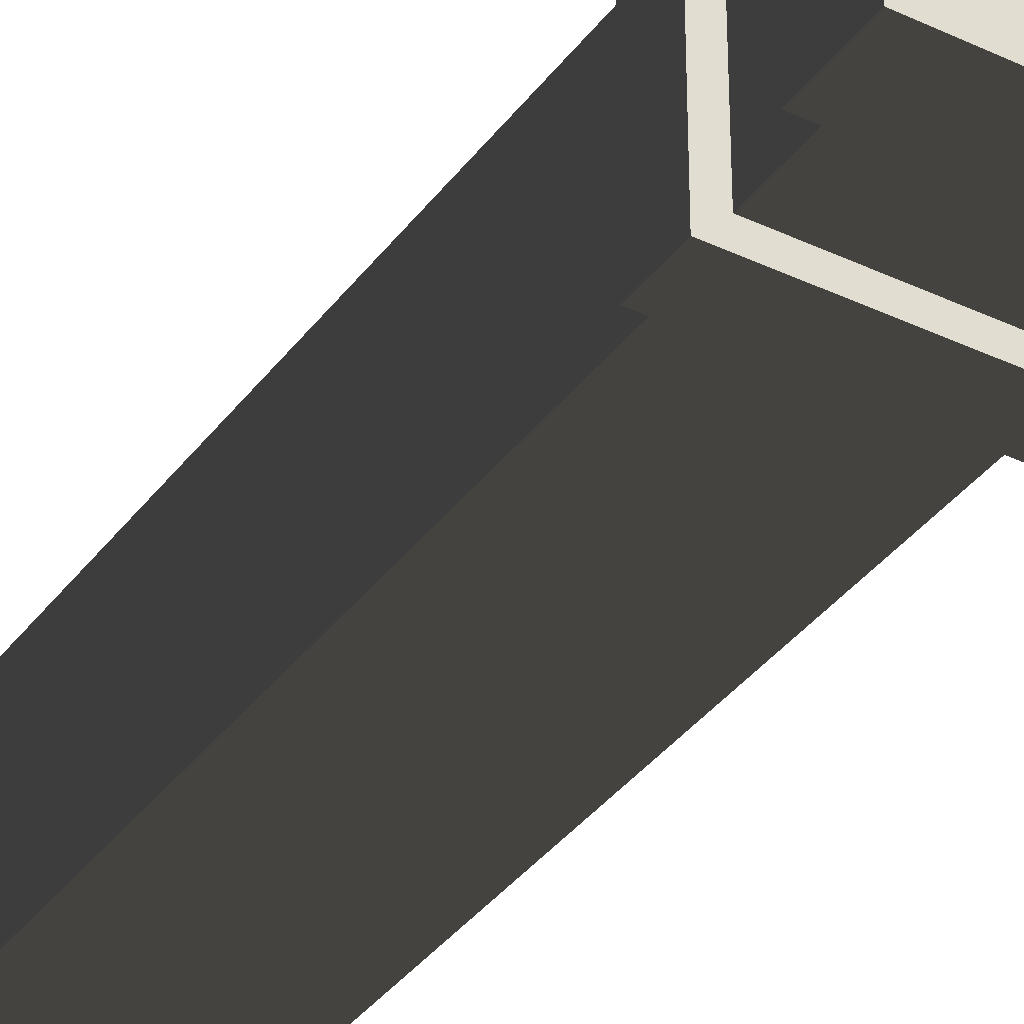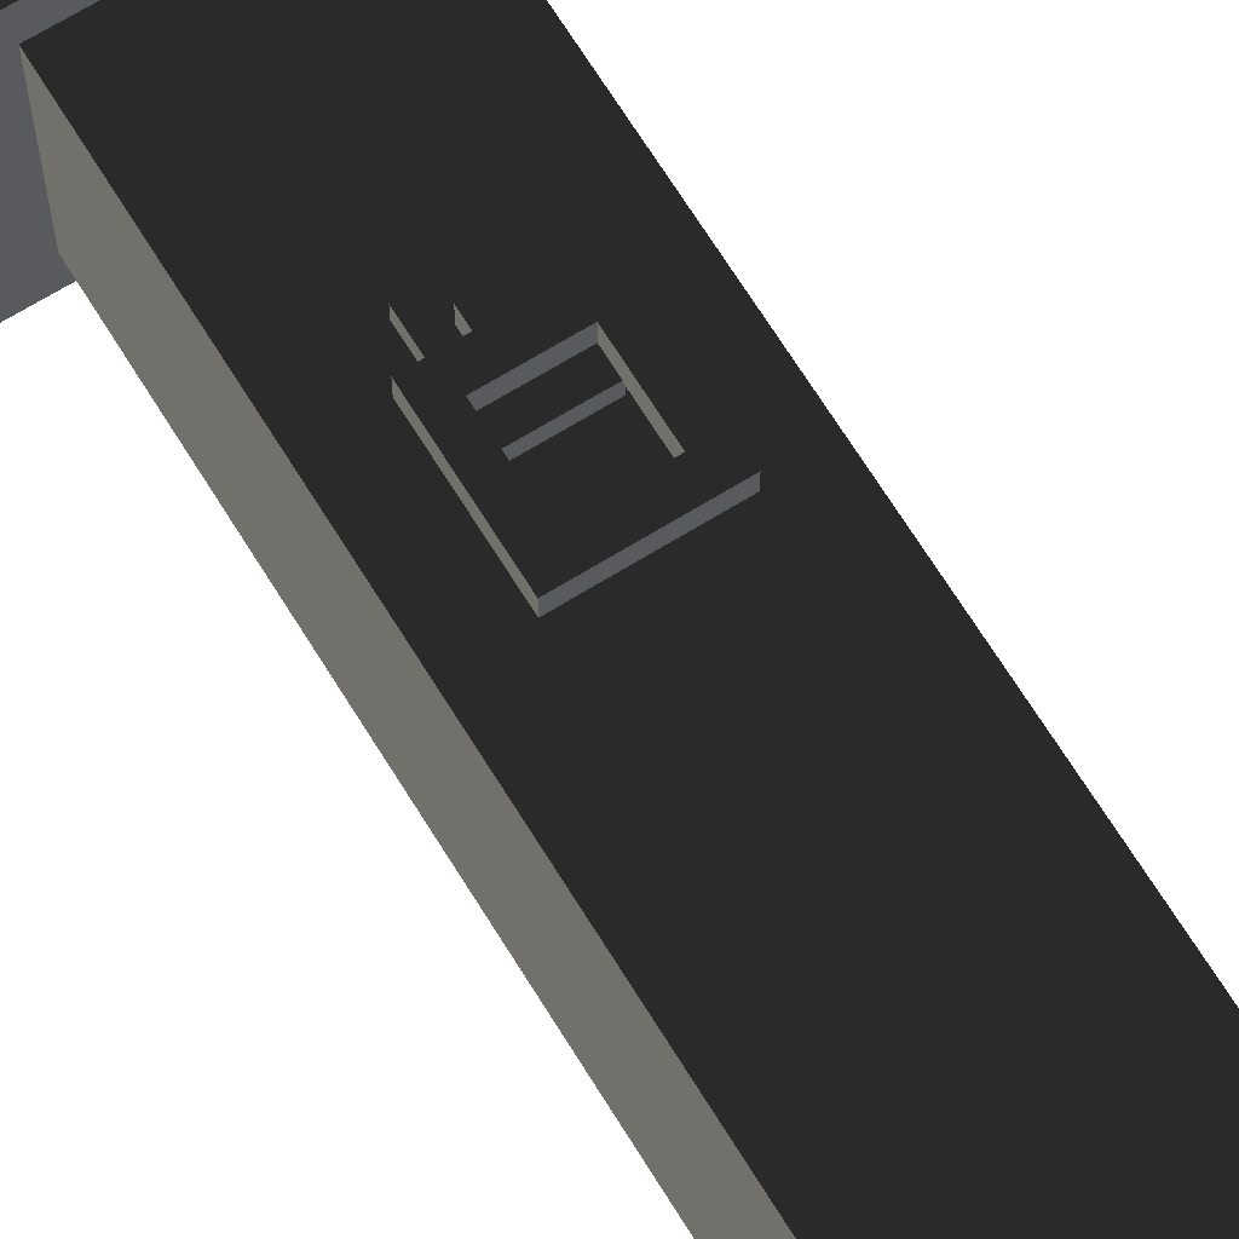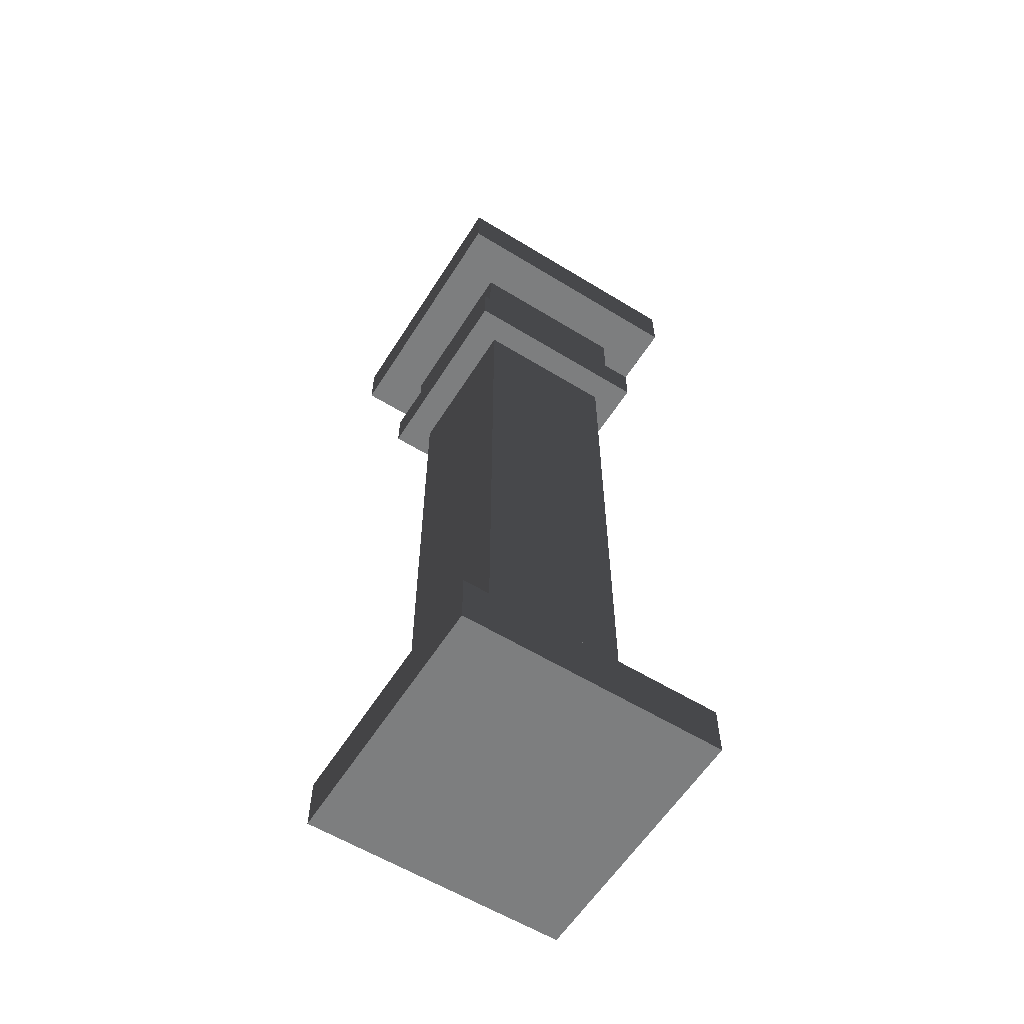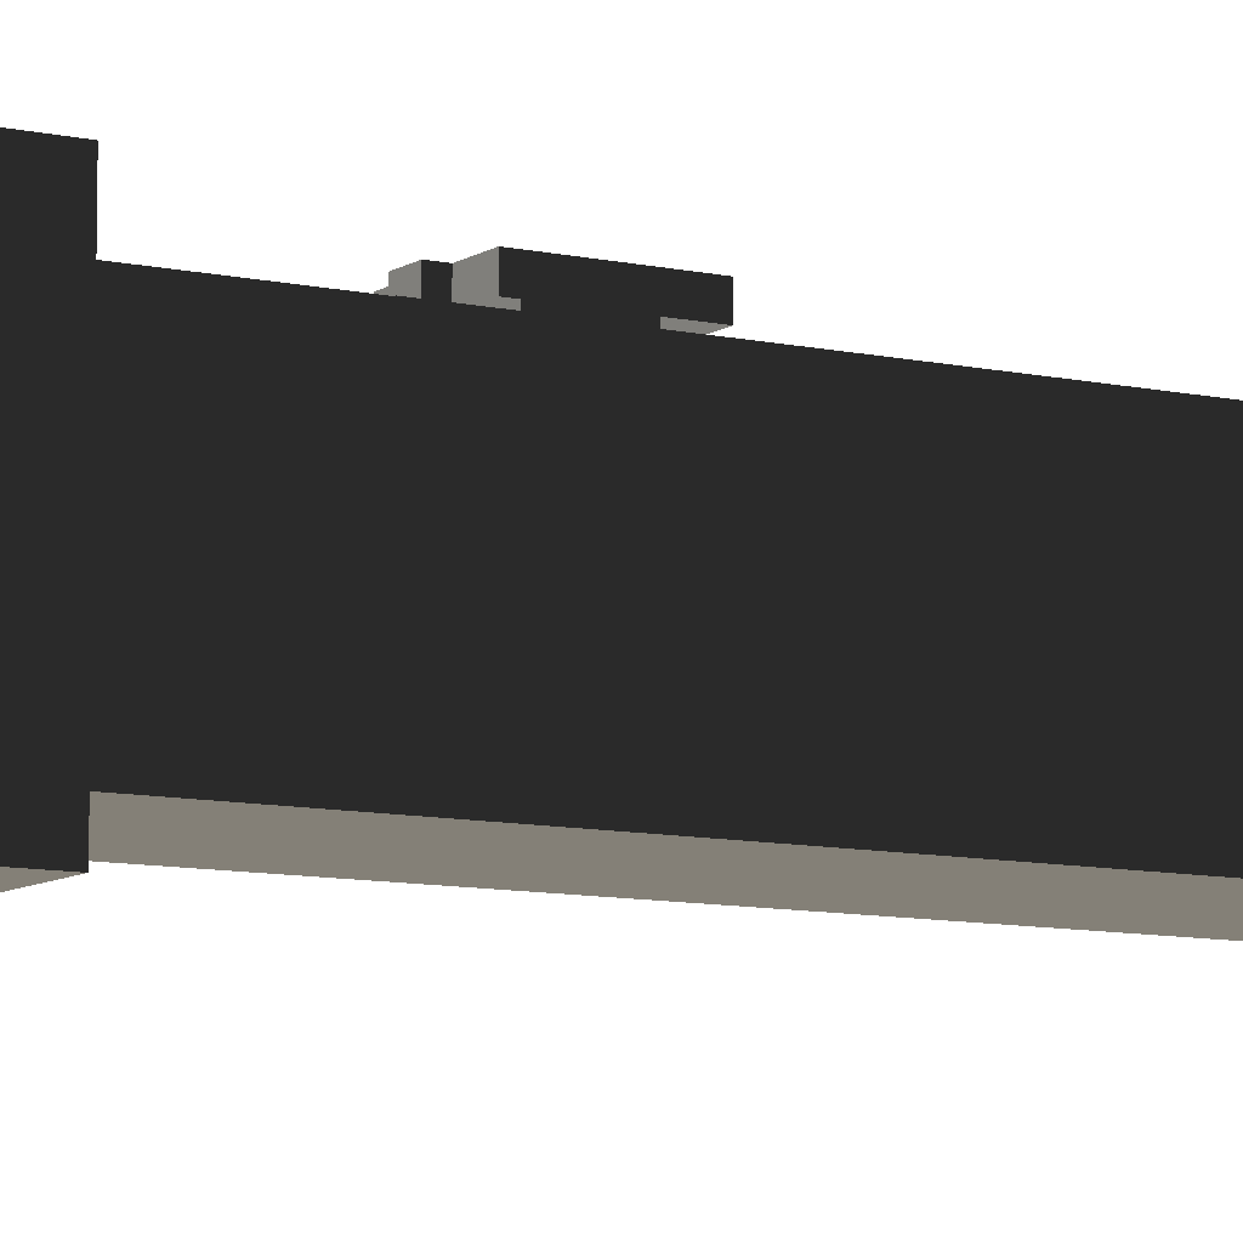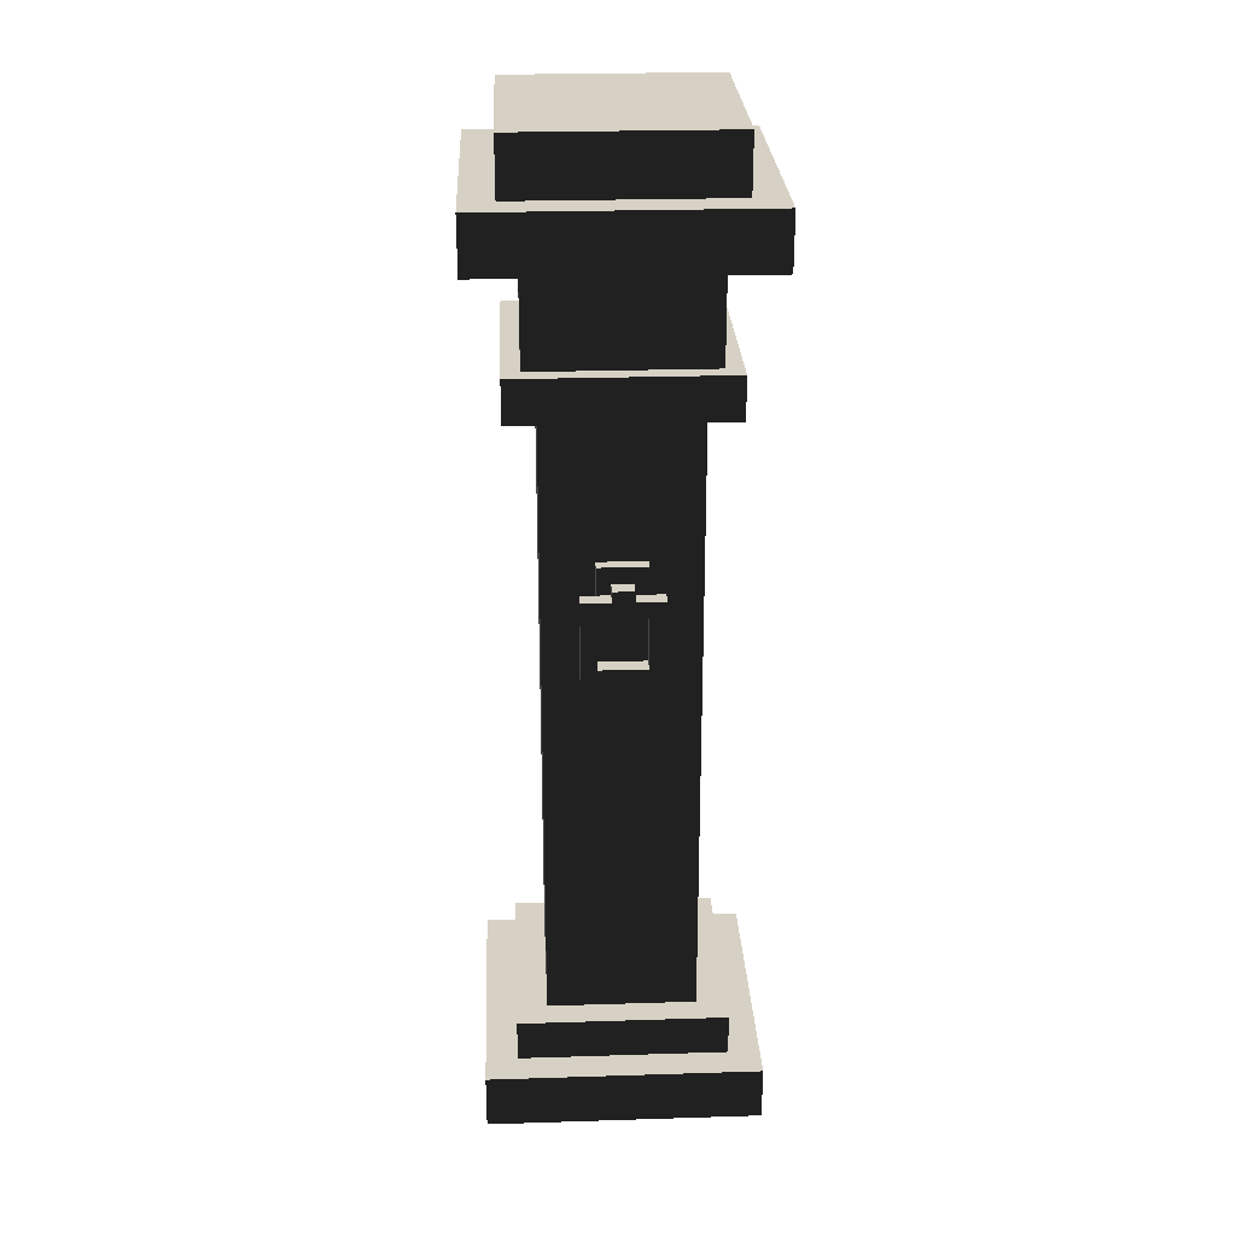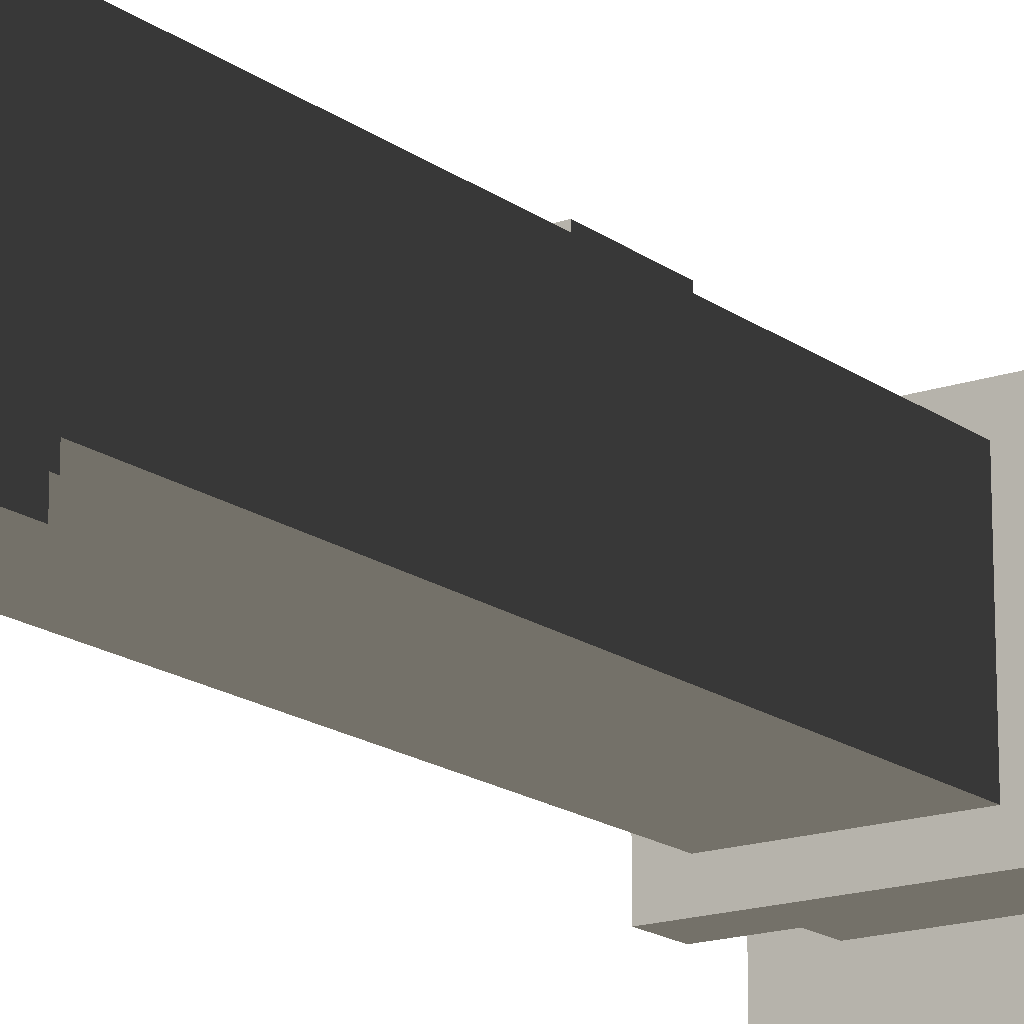
<metadata>
{"format":"obj","ext":"obj","renderer":"f3d","projection":"perspective","resolution":1024,"background":"white","views":[{"elev":-36.4,"azim":148.3,"up":"+Z"},{"elev":68.3,"azim":-31.7,"up":"+Z"},{"elev":-59.3,"azim":147.8,"up":"+Y"},{"elev":-9.0,"azim":-121.3,"up":"+Z"},{"elev":26.6,"azim":-2.8,"up":"+Y"},{"elev":-17.0,"azim":35.0,"up":"+Z"}]}
</metadata>
<code>
v 0.6982 0.2828 0.6982
v -0.6982 0.2828 0.6982
v -0.6982 0.2828 -0.6982
v 0.6982 0.2828 -0.6982
v -0.6982 -7.451e-09 -0.6982
v -0.6982 3.725e-09 0.6982
v 0.6982 -7.451e-09 0.6982
v 0.6982 -7.451e-09 -0.6982
v -0.5358 0.4998 -0.5358
v 0.5358 0.4998 -0.5358
v 0.5358 0.4998 0.5358
v -0.5358 0.4998 0.5358
v -0.5358 0.2828 0.5358
v -0.5358 0.4998 0.5358
v 0.5358 0.4998 0.5358
v 0.5358 0.2828 0.5358
v 0.5358 0.2828 0.5358
v 0.5358 0.4998 0.5358
v 0.5358 0.4998 -0.5358
v 0.5358 0.2828 -0.5358
v 0.5358 0.4998 -0.5358
v -0.5358 0.4998 -0.5358
v -0.5358 0.2828 -0.5358
v 0.5358 0.2828 -0.5358
v -0.5358 0.2828 -0.5358
v -0.5358 0.4998 -0.5358
v -0.5358 0.4998 0.5358
v -0.5358 0.2828 0.5358
v -0.5358 3.938 -0.5358
v 0.5358 3.938 -0.5358
v 0.5358 3.938 0.5358
v -0.5358 3.938 0.5358
v -0.5358 3.721 0.5358
v -0.5358 3.938 0.5358
v 0.5358 3.938 0.5358
v 0.5358 3.721 0.5358
v 0.5358 3.721 0.5358
v 0.5358 3.938 0.5358
v 0.5358 3.938 -0.5358
v 0.5358 3.721 -0.5358
v 0.5358 3.938 -0.5358
v -0.5358 3.938 -0.5358
v -0.5358 3.721 -0.5358
v 0.5358 3.721 -0.5358
v -0.5358 3.721 -0.5358
v -0.5358 3.938 -0.5358
v -0.5358 3.938 0.5358
v -0.5358 3.721 0.5358
v 0.5358 3.721 0.5358
v 0.5358 3.721 -0.5358
v -0.5358 3.721 -0.5358
v -0.5358 3.721 0.5358
v 0.6982 4.722 0.6982
v -0.6982 4.722 0.6982
v -0.6982 4.722 -0.6982
v 0.6982 4.722 -0.6982
v -0.6982 4.439 0.6982
v -0.6982 4.722 0.6982
v 0.6982 4.722 0.6982
v 0.6982 4.439 0.6982
v 0.6982 4.439 0.6982
v 0.6982 4.722 0.6982
v 0.6982 4.722 -0.6982
v 0.6982 4.439 -0.6982
v 0.6982 4.722 -0.6982
v -0.6982 4.722 -0.6982
v -0.6982 4.439 -0.6982
v 0.6982 4.439 -0.6982
v -0.6982 4.439 -0.6982
v -0.6982 4.722 -0.6982
v -0.6982 4.722 0.6982
v -0.6982 4.439 0.6982
v -0.6982 4.439 -0.6982
v -0.6982 4.439 0.6982
v 0.6982 4.439 0.6982
v 0.6982 4.439 -0.6982
v -0.5358 5.01 -0.5358
v 0.5358 5.01 -0.5358
v 0.5358 5.01 0.5358
v -0.5358 5.01 0.5358
v -0.5358 4.722 0.5358
v -0.5358 5.01 0.5358
v 0.5358 5.01 0.5358
v 0.5358 4.722 0.5358
v 0.5358 5.01 0.5358
v 0.5358 5.01 -0.5358
v 0.5358 4.722 -0.5358
v 0.5358 4.722 0.5358
v 0.5358 4.722 -0.5358
v 0.5358 5.01 -0.5358
v -0.5358 5.01 -0.5358
v -0.5358 4.722 -0.5358
v -0.5358 4.722 -0.5358
v -0.5358 5.01 -0.5358
v -0.5358 5.01 0.5358
v -0.5358 4.722 0.5358
v -0.4488 3.938 0.4488
v -0.4488 4.439 0.4488
v 0.4488 4.439 0.4488
v 0.4488 3.938 0.4488
v 0.4488 3.938 0.4488
v 0.4488 4.439 0.4488
v 0.4488 4.439 -0.4488
v 0.4488 3.938 -0.4488
v 0.4488 4.439 -0.4488
v -0.4488 4.439 -0.4488
v -0.4488 3.938 -0.4488
v 0.4488 3.938 -0.4488
v -0.4488 3.938 -0.4488
v -0.4488 4.439 -0.4488
v -0.4488 4.439 0.4488
v -0.4488 3.938 0.4488
v -0.3809 2.324 0.3957
v -0.3809 1.461 0.3957
v -0.3809 1.461 -0.3957
v -0.3809 2.324 -0.3957
v 0.3809 2.324 0.3957
v 0.3809 1.461 0.3957
v -0.3809 1.461 0.3957
v -0.3809 2.324 0.3957
v -0.3809 3.639 0.3957
v -0.3809 2.407 0.3957
v -0.3809 2.407 -0.3957
v -0.3809 3.639 -0.3957
v 0.3809 3.639 0.3957
v 0.3809 2.407 0.3957
v -0.3809 2.407 0.3957
v -0.3809 3.639 0.3957
v 0.3809 1.365 -0.3957
v 0.3809 0.4998 -0.3957
v 0.3809 0.4998 0.3957
v 0.3809 1.365 0.3957
v -0.3809 1.365 0.3957
v -0.3809 0.4998 0.3957
v -0.3809 0.4998 -0.3957
v -0.3809 1.365 -0.3957
v 0.3809 1.365 0.3957
v 0.3809 0.4998 0.3957
v -0.3809 0.4998 0.3957
v -0.3809 1.365 0.3957
v -0.1235 2.992 0.4593
v 0.1235 2.992 0.4593
v 0.1235 2.688 0.4593
v -0.1235 2.688 0.4593
v -0.1235 2.688 0.4593
v -0.1235 2.688 0.3957
v -0.1235 2.992 0.3957
v -0.1235 2.992 0.4593
v 0.1235 2.688 0.4593
v 0.1235 2.688 0.3957
v -0.1235 2.688 0.3957
v -0.1235 2.688 0.4593
v 0.1235 2.992 0.4593
v 0.1235 2.992 0.3957
v 0.1235 2.688 0.3957
v 0.1235 2.688 0.4593
v -0.1235 2.992 0.4593
v -0.1235 2.992 0.3957
v 0.1235 2.992 0.3957
v 0.1235 2.992 0.4593
v -0.2005 2.417 0.5394
v -0.2005 2.417 0.4593
v -0.2005 2.852 0.4593
v -0.2005 2.852 0.5394
v -0.2005 2.417 0.4593
v -0.2005 2.417 0.5394
v 0.2005 2.417 0.5394
v 0.2005 2.417 0.4593
v 0.2005 2.852 0.5394
v 0.2005 2.852 0.4593
v 0.2005 2.417 0.4593
v 0.2005 2.417 0.5394
v 0.05369 2.852 0.5394
v 0.05369 2.852 0.4593
v 0.2005 2.852 0.4593
v 0.2005 2.852 0.5394
v -0.2005 2.852 0.5394
v -0.2005 2.852 0.4593
v -0.0537 2.852 0.4593
v -0.0537 2.852 0.5394
v 0.05369 2.907 0.5394
v -0.0537 2.907 0.5394
v -0.0537 2.907 0.4593
v 0.05369 2.907 0.4593
v 0.05369 2.852 0.5394
v 0.05369 2.907 0.5394
v 0.05369 2.907 0.4593
v 0.05369 2.852 0.4593
v 0.05369 2.852 0.4593
v 0.05369 2.907 0.4593
v -0.0537 2.907 0.4593
v -0.0537 2.852 0.4593
v -0.0537 2.852 0.4593
v -0.0537 2.907 0.4593
v -0.0537 2.907 0.5394
v -0.0537 2.852 0.5394
v -0.0537 2.852 0.5394
v -0.0537 2.907 0.5394
v 0.05369 2.907 0.5394
v 0.05369 2.852 0.5394
v -0.119 2.763 0.5394
v 0.119 2.763 0.5394
v 0.2005 2.852 0.5394
v 0.2005 2.417 0.5394
v 0.119 2.505 0.5394
v -0.2005 2.417 0.5394
v -0.119 2.505 0.5394
v -0.2005 2.852 0.5394
v 0.3809 2.324 -0.3957
v 0.3809 1.461 -0.3957
v 0.3809 1.461 0.3957
v 0.3809 2.324 0.3957
v -0.3809 2.324 -0.3957
v -0.3809 1.461 -0.3957
v 0.3809 1.461 -0.3957
v 0.3809 2.324 -0.3957
v 0.3809 3.639 -0.3957
v 0.3809 2.407 -0.3957
v 0.3809 2.407 0.3957
v 0.3809 3.639 0.3957
v -0.3809 3.639 -0.3957
v -0.3809 2.407 -0.3957
v 0.3809 2.407 -0.3957
v 0.3809 3.639 -0.3957
v -0.3809 1.365 -0.3957
v -0.3809 0.4998 -0.3957
v 0.3809 0.4998 -0.3957
v 0.3809 1.365 -0.3957
v -0.3809 1.461 0.3957
v 0.3809 1.461 0.3957
v 0.3809 1.365 0.3957
v -0.3809 1.365 0.3957
v -0.3809 1.461 0.3957
v -0.3809 1.365 0.3957
v -0.3809 1.365 -0.3957
v -0.3809 1.461 -0.3957
v 0.3809 1.461 -0.3957
v -0.3809 1.461 -0.3957
v -0.3809 1.365 -0.3957
v 0.3809 1.365 -0.3957
v 0.3809 1.461 -0.3957
v 0.3809 1.365 -0.3957
v 0.3809 1.365 0.3957
v 0.3809 1.461 0.3957
v -0.3809 2.407 0.3957
v 0.3809 2.407 0.3957
v 0.3809 2.324 0.3957
v -0.3809 2.324 0.3957
v -0.3809 2.407 0.3957
v -0.3809 2.324 0.3957
v -0.3809 2.324 -0.3957
v -0.3809 2.407 -0.3957
v 0.3809 2.407 -0.3957
v -0.3809 2.407 -0.3957
v -0.3809 2.324 -0.3957
v 0.3809 2.324 -0.3957
v 0.3809 2.407 -0.3957
v 0.3809 2.324 -0.3957
v 0.3809 2.324 0.3957
v 0.3809 2.407 0.3957
v 0.3809 3.721 0.3957
v 0.3809 3.639 0.3957
v -0.3809 3.639 0.3957
v -0.3809 3.721 0.3957
v -0.3809 3.721 0.3957
v -0.3809 3.639 0.3957
v -0.3809 3.639 -0.3957
v -0.3809 3.721 -0.3957
v -0.3809 3.721 -0.3957
v -0.3809 3.639 -0.3957
v 0.3809 3.639 -0.3957
v 0.3809 3.721 -0.3957
v 0.3809 3.721 -0.3957
v 0.3809 3.639 -0.3957
v 0.3809 3.639 0.3957
v 0.3809 3.721 0.3957
v -0.119 2.763 0.5394
v -0.119 2.763 0.4527
v -0.119 2.505 0.4527
v -0.119 2.505 0.5394
v -0.119 2.505 0.5394
v -0.119 2.505 0.4527
v 0.119 2.505 0.4527
v 0.119 2.505 0.5394
v 0.119 2.505 0.5394
v 0.119 2.505 0.4527
v 0.119 2.763 0.4527
v 0.119 2.763 0.5394
v 0.119 2.763 0.5394
v 0.119 2.763 0.4527
v -0.119 2.763 0.4527
v -0.119 2.763 0.5394
v -0.6982 3.725e-09 0.6982
v -0.6982 0.2828 0.6982
v 0.6982 0.2828 0.6982
v 0.6982 -7.451e-09 0.6982
v -0.6982 -7.451e-09 -0.6982
v -0.6982 0.2828 -0.6982
v -0.6982 0.2828 0.6982
v -0.6982 3.725e-09 0.6982
v 0.6982 0.2828 -0.6982
v -0.6982 0.2828 -0.6982
v -0.6982 -7.451e-09 -0.6982
v 0.6982 -7.451e-09 -0.6982
v 0.6982 -7.451e-09 0.6982
v 0.6982 0.2828 0.6982
v 0.6982 0.2828 -0.6982
v 0.6982 -7.451e-09 -0.6982
g SD_Env_Pillar_Stone_12_2867_22
f 1 3 2
f 1 4 3
f 5 7 6
f 5 8 7
f 9 11 10
f 9 12 11
f 13 15 14
f 13 16 15
f 17 19 18
f 17 20 19
f 21 23 22
f 21 24 23
f 25 27 26
f 25 28 27
f 29 31 30
f 29 32 31
f 33 35 34
f 33 36 35
f 37 39 38
f 37 40 39
f 41 43 42
f 41 44 43
f 45 47 46
f 45 48 47
f 49 51 50
f 49 52 51
f 53 55 54
f 53 56 55
f 57 59 58
f 57 60 59
f 61 63 62
f 61 64 63
f 65 67 66
f 65 68 67
f 69 71 70
f 69 72 71
f 73 75 74
f 73 76 75
f 77 79 78
f 77 80 79
f 81 83 82
f 81 84 83
f 85 87 86
f 85 88 87
f 89 91 90
f 89 92 91
f 93 95 94
f 93 96 95
f 97 99 98
f 97 100 99
f 101 103 102
f 101 104 103
f 105 107 106
f 105 108 107
f 109 111 110
f 109 112 111
f 113 115 114
f 113 116 115
f 117 119 118
f 117 120 119
f 121 123 122
f 121 124 123
f 125 127 126
f 125 128 127
f 129 131 130
f 129 132 131
f 133 135 134
f 133 136 135
f 137 139 138
f 137 140 139
f 141 143 142
f 141 144 143
f 145 147 146
f 145 148 147
f 149 151 150
f 149 152 151
f 153 155 154
f 153 156 155
f 157 159 158
f 157 160 159
f 161 163 162
f 161 164 163
f 165 167 166
f 165 168 167
f 169 171 170
f 169 172 171
f 173 175 174
f 173 176 175
f 177 179 178
f 177 180 179
f 181 183 182
f 181 184 183
f 185 187 186
f 185 188 187
f 189 191 190
f 189 192 191
f 193 195 194
f 193 196 195
f 197 199 198
f 197 200 199
f 201 200 197
f 202 200 201
f 200 202 203
f 204 203 202
f 204 202 205
f 206 204 205
f 206 205 207
f 208 207 201
f 208 206 207
f 201 197 208
f 209 211 210
f 209 212 211
f 213 215 214
f 213 216 215
f 217 219 218
f 217 220 219
f 221 223 222
f 221 224 223
f 225 227 226
f 225 228 227
f 229 231 230
f 229 232 231
f 233 235 234
f 233 236 235
f 237 239 238
f 237 240 239
f 241 243 242
f 241 244 243
f 245 247 246
f 245 248 247
f 249 251 250
f 249 252 251
f 253 255 254
f 253 256 255
f 257 259 258
f 257 260 259
f 261 263 262
f 261 264 263
f 265 267 266
f 265 268 267
f 269 271 270
f 269 272 271
f 273 275 274
f 273 276 275
f 277 279 278
f 277 280 279
f 281 283 282
f 281 284 283
f 285 287 286
f 285 288 287
f 289 291 290
f 289 292 291
f 293 295 294
f 293 296 295
f 297 299 298
f 297 300 299
f 301 303 302
f 301 304 303
f 305 307 306
f 305 308 307

</code>
